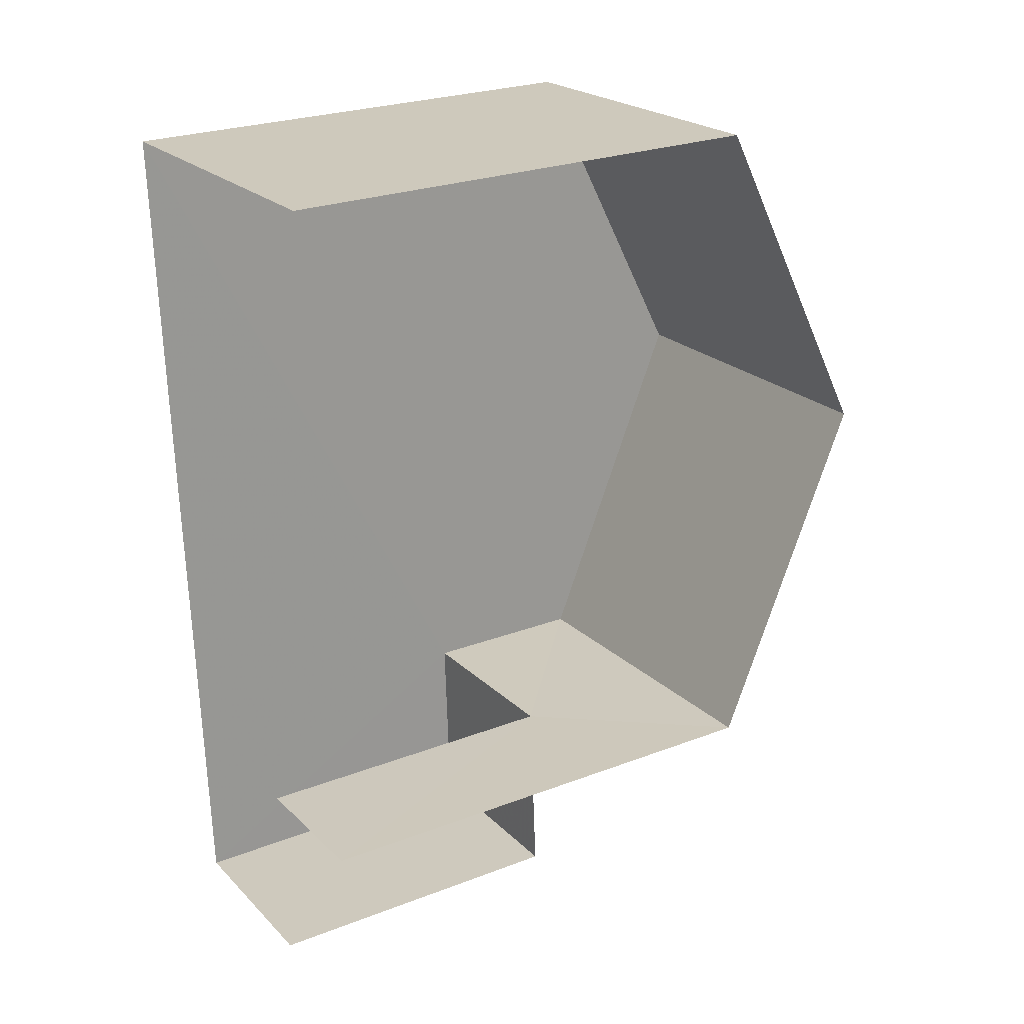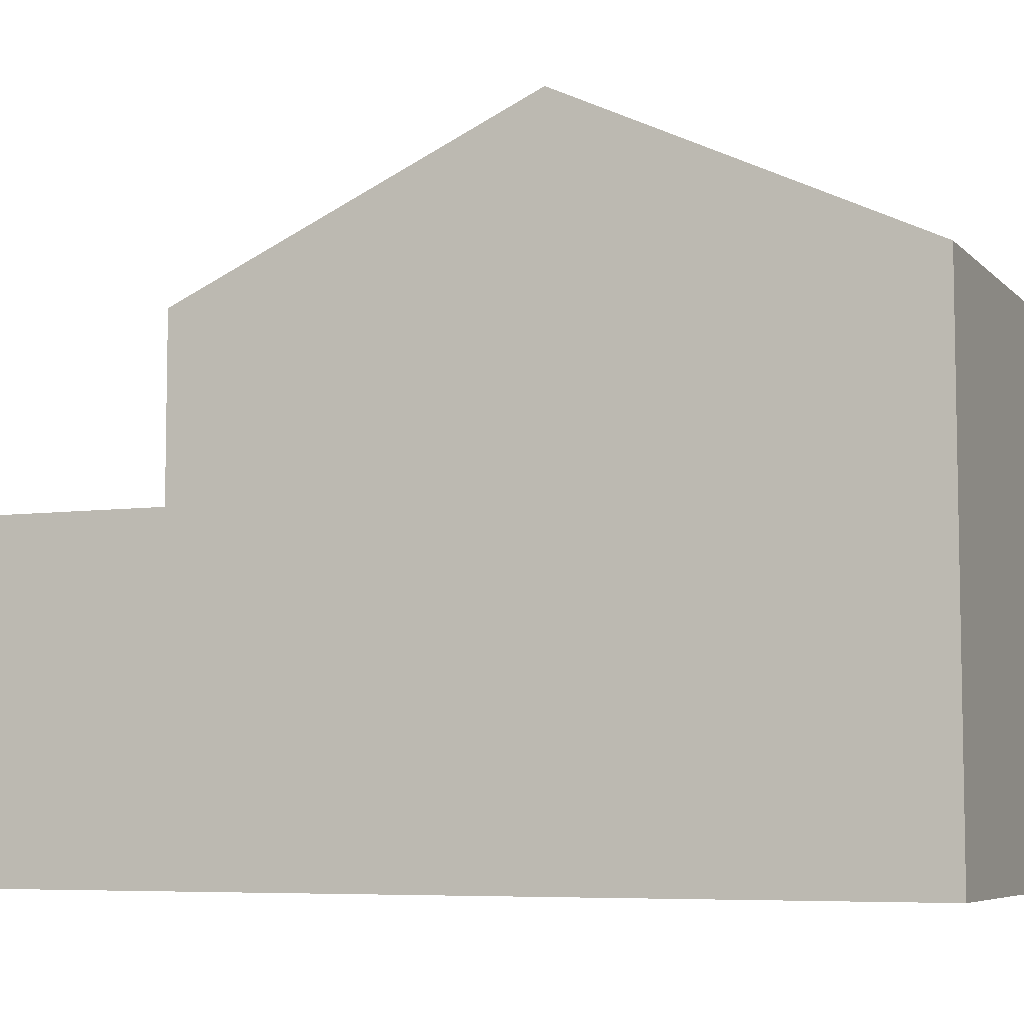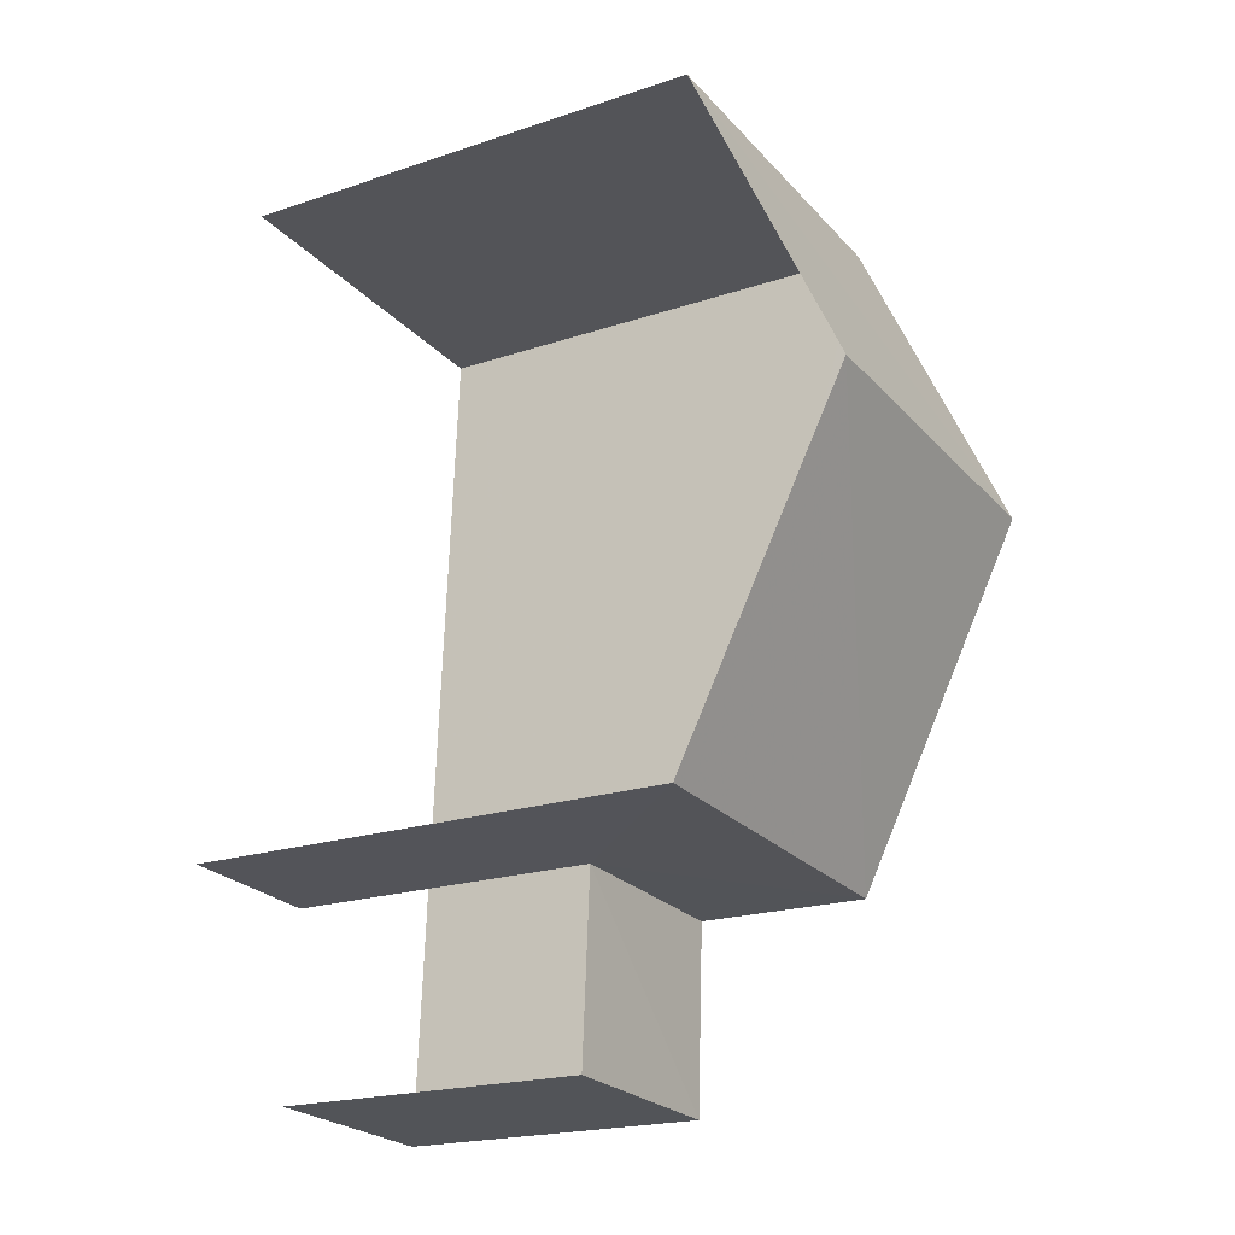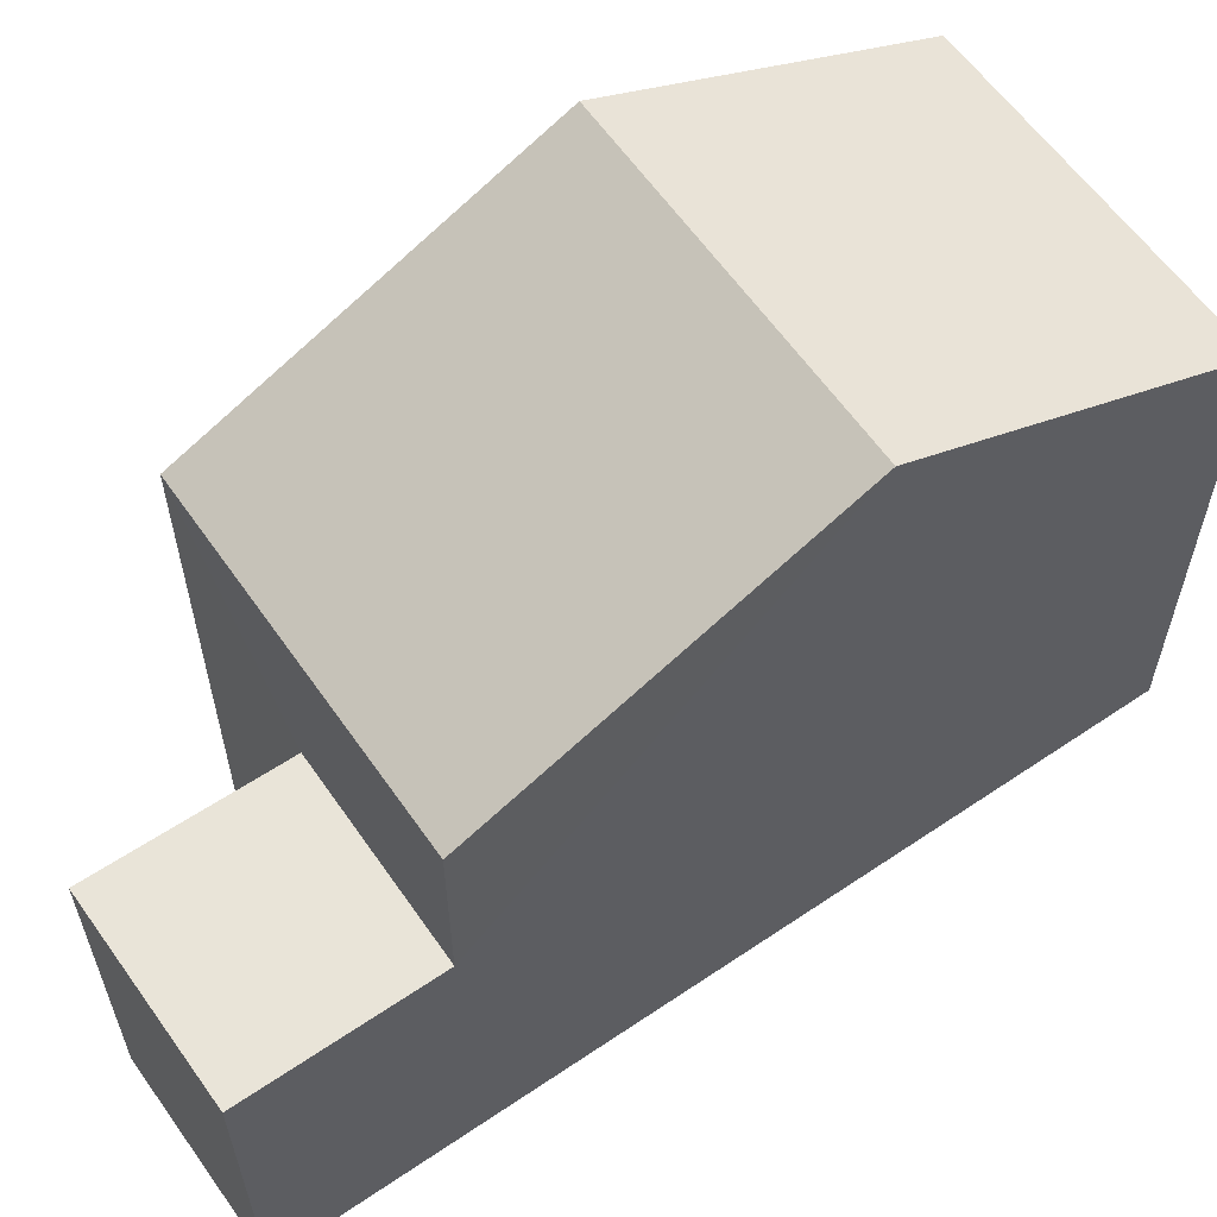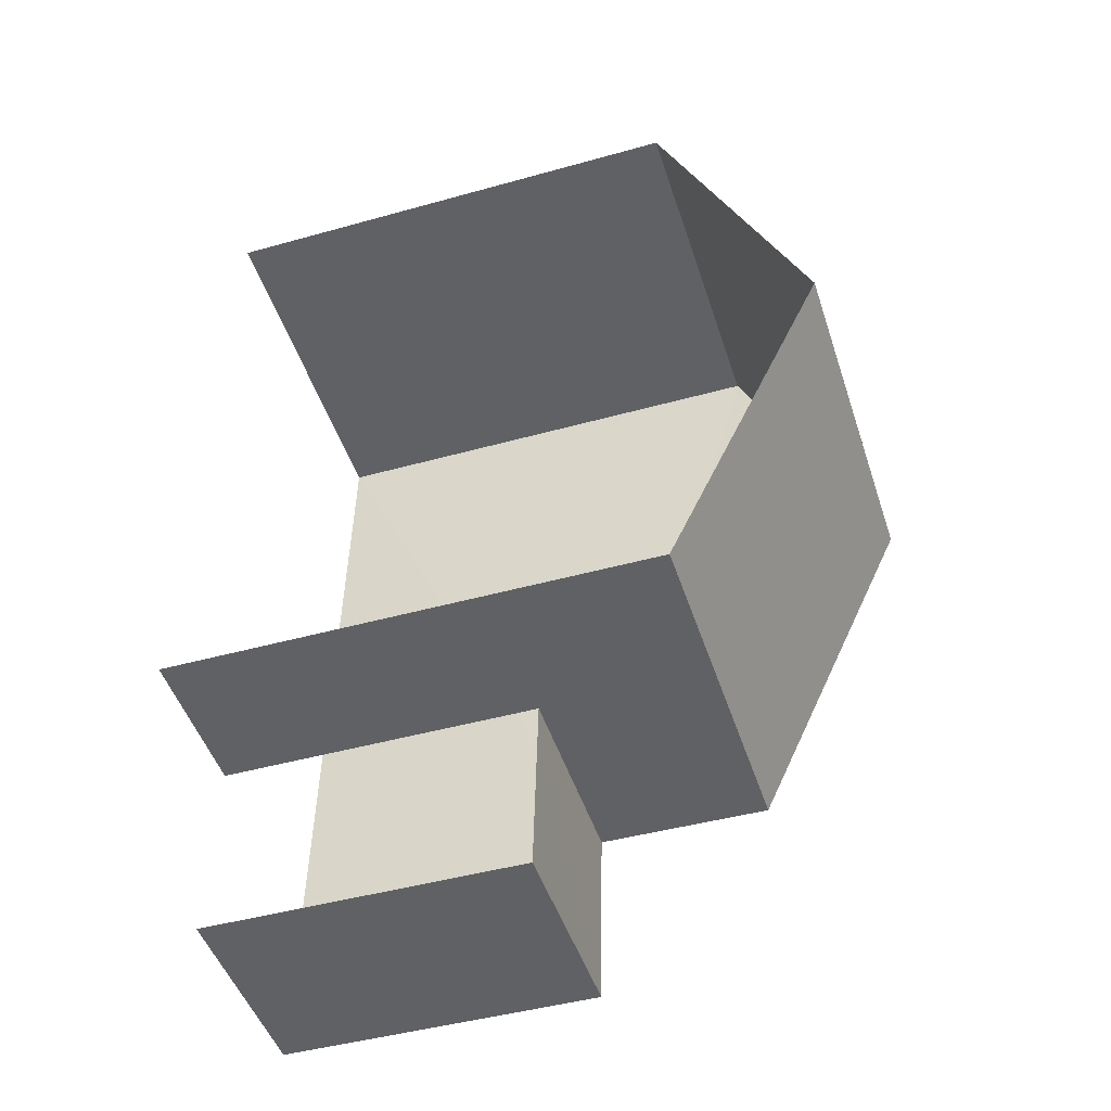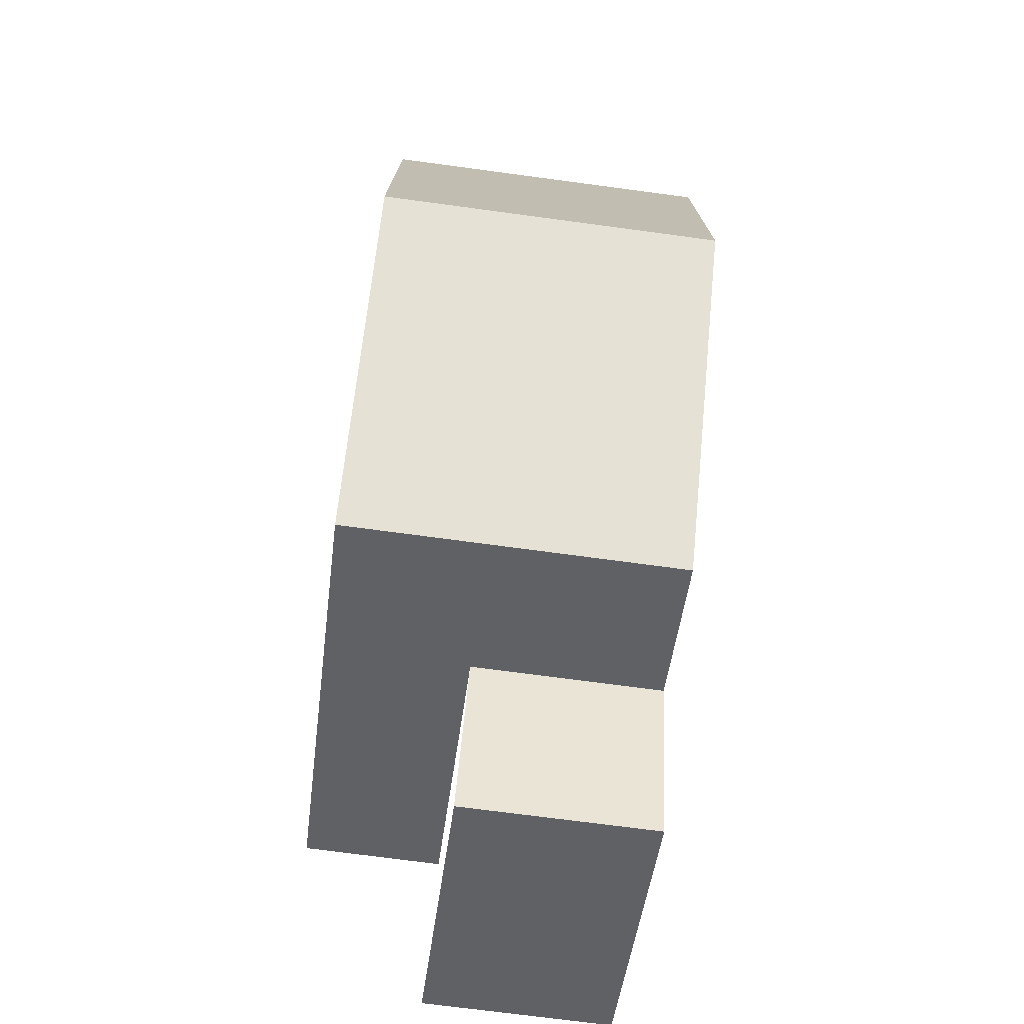
<metadata>
{"format":"obj","ext":"obj","renderer":"f3d","projection":"perspective","resolution":1024,"background":"white","views":[{"elev":25.6,"azim":-121.6,"up":"+Y"},{"elev":-6.5,"azim":109.7,"up":"+Z"},{"elev":-20.5,"azim":-58.8,"up":"+Y"},{"elev":60.3,"azim":51.9,"up":"+Z"},{"elev":-44.8,"azim":-72.0,"up":"+Y"},{"elev":-48.7,"azim":-6.8,"up":"+Y"}]}
</metadata>
<code>
v -3.721e+05 -1.038e+05 32.4
v -3.721e+05 -1.038e+05 32.4
v -3.721e+05 -1.038e+05 32.4
v -3.721e+05 -1.038e+05 32.4
v -3.721e+05 -1.038e+05 32.4
v -3.721e+05 -1.038e+05 32.4
v -3.721e+05 -1.038e+05 36.46
v -3.721e+05 -1.038e+05 36.46
v -3.721e+05 -1.038e+05 36.46
v -3.721e+05 -1.038e+05 36.46
v -3.721e+05 -1.038e+05 40.59
v -3.721e+05 -1.038e+05 38.62
v -3.721e+05 -1.038e+05 40.59
v -3.721e+05 -1.038e+05 38.62
v -3.721e+05 -1.038e+05 38.62
v -3.721e+05 -1.038e+05 38.62
f 1 2 3
f 2 4 3
f 3 5 6
f 3 4 5
f 15 2 11
f 2 1 11
f 1 14 11
f 3 6 8
f 7 3 8
f 7 8 9
f 10 7 9
f 11 12 13
f 11 14 12
f 13 15 11
f 13 16 15
f 16 4 2
f 15 16 2
f 9 6 5
f 9 8 6
f 1 7 14
f 14 7 12
f 1 3 7
f 12 7 10
f 16 13 10
f 16 10 4
f 13 12 10
f 4 10 5
f 5 10 9

</code>
